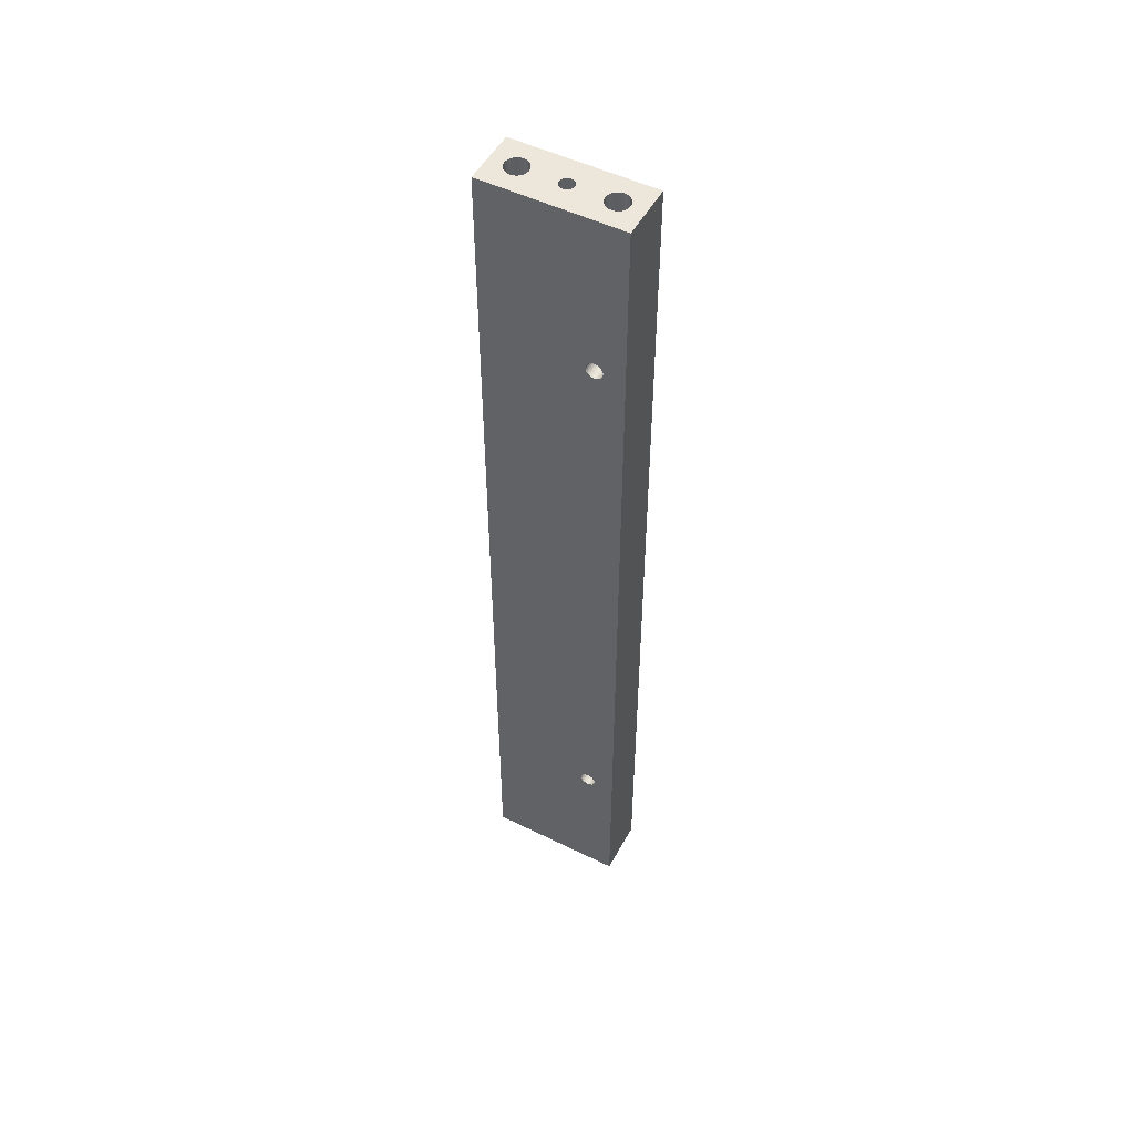
<metadata>
{"format":"obj","ext":"obj","renderer":"f3d","projection":"perspective","resolution":1024,"background":"white","views":[{"elev":51.1,"azim":-61.9,"up":"+Z"}]}
</metadata>
<code>
v 373.4 16 170
v 373.5 15.04 170
v 373.4 16 147
v 373.5 15.04 147
v 373.8 14.14 147
v 373.8 14.14 170
v 374.4 13.35 147
v 374.4 13.35 170
v 375.1 12.71 147
v 375.1 12.71 170
v 376 12.26 147
v 376 12.26 170
v 376.9 12.03 147
v 376.9 12.03 170
v 377.9 12.03 147
v 377.9 12.03 170
v 378.8 12.26 147
v 378.8 12.26 170
v 379.7 12.71 147
v 379.7 12.71 170
v 380.4 13.35 147
v 380.4 13.35 170
v 380.9 14.14 170
v 380.9 14.14 147
v 381.3 15.04 170
v 381.3 15.04 147
v 381.4 16 170
v 381.4 16 147
v 374.9 2.8e-05 170
v 375 -0.5983 170
v 374.9 2.8e-05 147
v 375 -0.5983 147
v 375.2 -1.162 170
v 375.2 -1.162 147
v 375.5 -1.658 170
v 375.5 -1.658 147
v 376 -2.057 170
v 376 -2.057 147
v 376.5 -2.338 170
v 376.5 -2.338 147
v 377.1 -2.482 170
v 377.1 -2.482 147
v 377.7 -2.482 170
v 377.7 -2.482 147
v 378.3 -2.338 170
v 378.3 -2.338 147
v 378.8 -2.057 170
v 378.8 -2.057 147
v 379.3 -1.658 170
v 379.3 -1.658 147
v 379.6 -1.162 170
v 379.6 -1.162 147
v 379.8 -0.5983 170
v 379.8 -0.5983 147
v 379.9 2.7e-05 170
v 379.9 2.7e-05 147
v 373.4 -16 170
v 373.5 -16.96 170
v 373.4 -16 147
v 373.5 -16.96 147
v 373.8 -17.86 147
v 373.8 -17.86 170
v 374.4 -18.65 147
v 374.4 -18.65 170
v 375.1 -19.29 147
v 375.1 -19.29 170
v 376 -19.74 147
v 376 -19.74 170
v 376.9 -19.97 147
v 376.9 -19.97 170
v 377.9 -19.97 147
v 377.9 -19.97 170
v 378.8 -19.74 147
v 378.8 -19.74 170
v 379.7 -19.29 147
v 379.7 -19.29 170
v 380.4 -18.65 147
v 380.4 -18.65 170
v 380.9 -17.86 170
v 380.9 -17.86 147
v 381.3 -16.96 170
v 381.3 -16.96 147
v 381.4 -16 170
v 381.4 -16 147
v 367.4 -14.5 109
v 367.4 -15.22 109.1
v 380.4 -14.5 109
v 380.4 -15.22 109.1
v 367.4 -15.89 109.3
v 380.4 -15.89 109.3
v 367.4 -16.49 109.8
v 380.4 -16.49 109.8
v 367.4 -16.97 110.3
v 380.4 -16.97 110.3
v 367.4 -17.31 110.9
v 380.4 -17.31 110.9
v 367.4 -17.48 111.6
v 380.4 -17.48 111.6
v 367.4 -17.48 112.4
v 380.4 -17.48 112.4
v 367.4 -17.31 113.1
v 380.4 -17.31 113.1
v 367.4 -16.97 113.7
v 380.4 -16.97 113.7
v 367.4 -16.49 114.2
v 380.4 -16.49 114.2
v 367.4 -15.89 114.7
v 380.4 -15.89 114.7
v 380.4 -15.22 114.9
v 367.4 -15.22 114.9
v 380.4 -14.5 115
v 367.4 -14.5 115
v 381.4 16 -170
v 381.3 15.04 -170
v 381.4 16 -147
v 381.3 15.04 -147
v 380.9 14.14 -170
v 380.9 14.14 -147
v 380.4 13.35 -147
v 380.4 13.35 -170
v 379.7 12.71 -170
v 379.7 12.71 -147
v 378.8 12.26 -147
v 378.8 12.26 -170
v 377.9 12.03 -147
v 377.9 12.03 -170
v 376.9 12.03 -147
v 376.9 12.03 -170
v 376 12.26 -147
v 376 12.26 -170
v 375.1 12.71 -170
v 375.1 12.71 -147
v 374.4 13.35 -147
v 374.4 13.35 -170
v 373.8 14.14 -170
v 373.8 14.14 -147
v 373.5 15.04 -170
v 373.5 15.04 -147
v 373.4 16 -170
v 373.4 16 -147
v 379.9 2.7e-05 -170
v 379.8 -0.5983 -170
v 379.9 2.7e-05 -147
v 379.8 -0.5983 -147
v 379.6 -1.162 -170
v 379.6 -1.162 -147
v 379.3 -1.658 -170
v 379.3 -1.658 -147
v 378.8 -2.057 -170
v 378.8 -2.057 -147
v 378.3 -2.338 -170
v 378.3 -2.338 -147
v 377.7 -2.482 -170
v 377.7 -2.482 -147
v 377.1 -2.482 -170
v 377.1 -2.482 -147
v 376.5 -2.338 -170
v 376.5 -2.338 -147
v 376 -2.057 -170
v 376 -2.057 -147
v 375.5 -1.658 -170
v 375.5 -1.658 -147
v 375.2 -1.162 -170
v 375.2 -1.162 -147
v 375 -0.5983 -170
v 375 -0.5983 -147
v 374.9 2.8e-05 -170
v 374.9 2.8e-05 -147
v 381.4 -16 -170
v 381.3 -16.96 -170
v 381.4 -16 -147
v 381.3 -16.96 -147
v 380.9 -17.86 -170
v 380.9 -17.86 -147
v 380.4 -18.65 -147
v 380.4 -18.65 -170
v 379.7 -19.29 -170
v 379.7 -19.29 -147
v 378.8 -19.74 -147
v 378.8 -19.74 -170
v 377.9 -19.97 -147
v 377.9 -19.97 -170
v 376.9 -19.97 -147
v 376.9 -19.97 -170
v 376 -19.74 -147
v 376 -19.74 -170
v 375.1 -19.29 -170
v 375.1 -19.29 -147
v 374.4 -18.65 -147
v 374.4 -18.65 -170
v 373.8 -17.86 -170
v 373.8 -17.86 -147
v 373.5 -16.96 -170
v 373.5 -16.96 -147
v 373.4 -16 -170
v 373.4 -16 -147
v 367.4 -14.5 -115
v 367.4 -15.22 -114.9
v 380.4 -14.5 -115
v 380.4 -15.22 -114.9
v 367.4 -15.89 -114.7
v 380.4 -15.89 -114.7
v 367.4 -16.49 -114.2
v 380.4 -16.49 -114.2
v 367.4 -16.97 -113.7
v 380.4 -16.97 -113.7
v 367.4 -17.31 -113.1
v 380.4 -17.31 -113.1
v 367.4 -17.48 -112.4
v 380.4 -17.48 -112.4
v 367.4 -17.48 -111.6
v 380.4 -17.48 -111.6
v 367.4 -17.31 -110.9
v 380.4 -17.31 -110.9
v 380.4 -16.97 -110.3
v 367.4 -16.97 -110.3
v 367.4 -16.49 -109.8
v 380.4 -16.49 -109.8
v 380.4 -15.89 -109.3
v 367.4 -15.89 -109.3
v 367.4 -15.22 -109.1
v 380.4 -15.22 -109.1
v 367.4 -14.5 -109
v 380.4 -14.5 -109
v 378.8 -12.26 170
v 379.3 1.658 170
v 378.8 2.057 170
v 377.9 -12.03 170
v 379.8 0.5983 170
v 379.6 1.162 170
v 387.4 -25 170
v 381.3 -15.04 170
v 367.4 25 170
v 373.5 16.96 170
v 373.8 17.86 170
v 380.9 -14.14 170
v 374.4 18.65 170
v 375.1 19.29 170
v 376 19.74 170
v 376.9 19.97 170
v 375 0.5983 170
v 387.4 25 170
v 367.4 -25 170
v 378.3 2.338 170
v 377.7 2.482 170
v 376.9 -12.03 170
v 377.1 2.482 170
v 376.5 2.338 170
v 376 -12.26 170
v 376 2.057 170
v 375.1 -12.71 170
v 375.5 1.658 170
v 374.4 -13.35 170
v 381.3 16.96 170
v 380.9 17.86 170
v 380.4 18.65 170
v 373.8 -14.14 170
v 375.2 1.162 170
v 379.7 19.29 170
v 373.5 -15.04 170
v 378.8 19.74 170
v 377.9 19.97 170
v 380.4 -13.35 170
v 379.7 -12.71 170
v 367.4 25 -170
v 387.4 25 -170
v 375.2 1.162 -170
v 373.8 -14.14 -170
v 374.4 -13.35 -170
v 376 2.057 -170
v 376.5 2.338 -170
v 376 -12.26 -170
v 376.9 -12.03 -170
v 367.4 -25 -170
v 375 0.5983 -170
v 373.5 -15.04 -170
v 377.1 2.482 -170
v 377.7 2.482 -170
v 378.3 2.338 -170
v 377.9 -12.03 -170
v 378.8 2.057 -170
v 378.8 -12.26 -170
v 379.3 1.658 -170
v 379.7 -12.71 -170
v 373.5 16.96 -170
v 373.8 17.86 -170
v 387.4 -25 -170
v 374.4 18.65 -170
v 380.4 -13.35 -170
v 379.6 1.162 -170
v 375.1 19.29 -170
v 380.9 -14.14 -170
v 379.8 0.5983 -170
v 381.3 -15.04 -170
v 376 19.74 -170
v 376.9 19.97 -170
v 377.9 19.97 -170
v 375.5 1.658 -170
v 375.1 -12.71 -170
v 378.8 19.74 -170
v 379.7 19.29 -170
v 380.4 18.65 -170
v 380.9 17.86 -170
v 381.3 16.96 -170
v 367.4 -13.78 109.1
v 367.4 -13.78 -109.1
v 367.4 -13.78 -114.9
v 367.4 -13.11 109.3
v 367.4 -13.11 -109.3
v 367.4 -13.11 -114.7
v 367.4 -12.51 109.8
v 367.4 -12.51 -109.8
v 367.4 -12.03 -110.3
v 367.4 -12.51 -114.2
v 367.4 -12.03 -113.7
v 367.4 -12.03 110.3
v 367.4 -11.69 -113.1
v 367.4 -11.52 -112.4
v 367.4 -11.52 -111.6
v 367.4 -11.69 -110.9
v 367.4 -13.11 114.7
v 367.4 -13.78 114.9
v 367.4 -11.69 110.9
v 367.4 -11.52 111.6
v 367.4 -11.52 112.4
v 367.4 -11.69 113.1
v 367.4 -12.03 113.7
v 367.4 -12.51 114.2
v 380.4 -13.78 -109.1
v 380.4 -13.11 -109.3
v 380.4 -12.51 -109.8
v 380.4 -12.03 -110.3
v 380.4 -11.69 -110.9
v 380.4 -11.52 -111.6
v 380.4 -11.52 -112.4
v 380.4 -11.69 -113.1
v 380.4 -12.03 -113.7
v 380.4 -12.51 -114.2
v 380.4 -13.11 -114.7
v 380.4 -13.78 -114.9
v 373.5 -15.04 -147
v 373.8 -14.14 -147
v 374.4 -13.35 -147
v 375.1 -12.71 -147
v 376 -12.26 -147
v 376.9 -12.03 -147
v 377.9 -12.03 -147
v 378.8 -12.26 -147
v 379.7 -12.71 -147
v 380.4 -13.35 -147
v 380.9 -14.14 -147
v 381.3 -15.04 -147
v 375 0.5983 -147
v 375.2 1.162 -147
v 375.5 1.658 -147
v 376 2.057 -147
v 376.5 2.338 -147
v 377.1 2.482 -147
v 377.7 2.482 -147
v 378.3 2.338 -147
v 378.8 2.057 -147
v 379.3 1.658 -147
v 379.6 1.162 -147
v 379.8 0.5983 -147
v 373.5 16.96 -147
v 373.8 17.86 -147
v 374.4 18.65 -147
v 375.1 19.29 -147
v 376 19.74 -147
v 376.9 19.97 -147
v 377.9 19.97 -147
v 378.8 19.74 -147
v 379.7 19.29 -147
v 380.4 18.65 -147
v 380.9 17.86 -147
v 381.3 16.96 -147
v 380.4 -13.78 114.9
v 380.4 -13.11 114.7
v 380.4 -12.51 114.2
v 380.4 -12.03 113.7
v 380.4 -11.69 113.1
v 380.4 -11.52 112.4
v 380.4 -11.52 111.6
v 380.4 -11.69 110.9
v 380.4 -12.03 110.3
v 380.4 -12.51 109.8
v 380.4 -13.11 109.3
v 380.4 -13.78 109.1
v 381.3 -15.04 147
v 380.9 -14.14 147
v 380.4 -13.35 147
v 379.7 -12.71 147
v 378.8 -12.26 147
v 377.9 -12.03 147
v 376.9 -12.03 147
v 376 -12.26 147
v 375.1 -12.71 147
v 374.4 -13.35 147
v 373.8 -14.14 147
v 373.5 -15.04 147
v 379.8 0.5983 147
v 379.6 1.162 147
v 379.3 1.658 147
v 378.8 2.057 147
v 378.3 2.338 147
v 377.7 2.482 147
v 377.1 2.482 147
v 376.5 2.338 147
v 376 2.057 147
v 375.5 1.658 147
v 375.2 1.162 147
v 375 0.5983 147
v 381.3 16.96 147
v 380.9 17.86 147
v 380.4 18.65 147
v 379.7 19.29 147
v 378.8 19.74 147
v 377.9 19.97 147
v 376.9 19.97 147
v 376 19.74 147
v 375.1 19.29 147
v 374.4 18.65 147
v 373.8 17.86 147
v 373.5 16.96 147
f 1 2 3
f 3 2 4
f 5 6 7
f 4 6 5
f 2 6 4
f 7 8 9
f 6 8 7
f 8 10 9
f 11 12 13
f 9 12 11
f 10 12 9
f 13 14 15
f 12 14 13
f 14 16 15
f 17 18 19
f 15 18 17
f 16 18 15
f 19 20 21
f 18 20 19
f 20 22 21
f 21 23 24
f 22 23 21
f 24 25 26
f 23 25 24
f 26 27 28
f 25 27 26
f 29 30 31
f 31 30 32
f 32 33 34
f 30 33 32
f 34 35 36
f 33 35 34
f 36 37 38
f 35 37 36
f 38 39 40
f 37 39 38
f 40 41 42
f 39 41 40
f 42 43 44
f 41 43 42
f 44 45 46
f 43 45 44
f 46 47 48
f 45 47 46
f 48 49 50
f 47 49 48
f 50 51 52
f 49 51 50
f 52 53 54
f 51 53 52
f 54 55 56
f 53 55 54
f 57 58 59
f 59 58 60
f 61 62 63
f 60 62 61
f 58 62 60
f 63 64 65
f 62 64 63
f 64 66 65
f 67 68 69
f 65 68 67
f 66 68 65
f 69 70 71
f 68 70 69
f 70 72 71
f 73 74 75
f 71 74 73
f 72 74 71
f 75 76 77
f 74 76 75
f 76 78 77
f 77 79 80
f 78 79 77
f 80 81 82
f 79 81 80
f 82 83 84
f 81 83 82
f 85 86 87
f 87 86 88
f 88 89 90
f 86 89 88
f 90 91 92
f 89 91 90
f 92 93 94
f 91 93 92
f 94 95 96
f 93 95 94
f 96 97 98
f 95 97 96
f 98 99 100
f 97 99 98
f 100 101 102
f 99 101 100
f 102 103 104
f 101 103 102
f 104 105 106
f 103 105 104
f 106 107 108
f 105 107 106
f 109 110 111
f 108 110 109
f 107 110 108
f 110 112 111
f 113 114 115
f 115 114 116
f 116 117 118
f 118 117 119
f 114 117 116
f 117 120 119
f 119 121 122
f 122 121 123
f 120 121 119
f 123 124 125
f 121 124 123
f 125 126 127
f 124 126 125
f 127 128 129
f 126 128 127
f 128 130 129
f 129 131 132
f 132 131 133
f 130 131 129
f 131 134 133
f 133 135 136
f 134 135 133
f 136 137 138
f 135 137 136
f 138 139 140
f 137 139 138
f 141 142 143
f 143 142 144
f 144 145 146
f 142 145 144
f 146 147 148
f 145 147 146
f 148 149 150
f 147 149 148
f 150 151 152
f 149 151 150
f 152 153 154
f 151 153 152
f 154 155 156
f 153 155 154
f 156 157 158
f 155 157 156
f 158 159 160
f 157 159 158
f 160 161 162
f 159 161 160
f 162 163 164
f 161 163 162
f 164 165 166
f 163 165 164
f 166 167 168
f 165 167 166
f 169 170 171
f 171 170 172
f 172 173 174
f 174 173 175
f 170 173 172
f 173 176 175
f 175 177 178
f 178 177 179
f 176 177 175
f 179 180 181
f 177 180 179
f 181 182 183
f 180 182 181
f 183 184 185
f 182 184 183
f 184 186 185
f 185 187 188
f 188 187 189
f 186 187 185
f 187 190 189
f 189 191 192
f 190 191 189
f 192 193 194
f 191 193 192
f 194 195 196
f 193 195 194
f 197 198 199
f 199 198 200
f 200 201 202
f 198 201 200
f 202 203 204
f 201 203 202
f 204 205 206
f 203 205 204
f 206 207 208
f 205 207 206
f 208 209 210
f 207 209 208
f 210 211 212
f 209 211 210
f 212 213 214
f 214 213 215
f 211 213 212
f 213 216 215
f 215 217 218
f 218 217 219
f 216 217 215
f 217 220 219
f 219 221 222
f 220 221 219
f 222 223 224
f 221 223 222
f 47 45 225
f 226 20 227
f 22 20 226
f 225 45 228
f 229 23 230
f 231 53 232
f 78 76 231
f 1 233 2
f 234 233 1
f 235 233 234
f 230 23 22
f 236 53 51
f 237 233 235
f 232 53 236
f 231 79 78
f 238 233 237
f 239 233 238
f 240 233 239
f 2 233 241
f 242 233 240
f 241 233 29
f 76 74 231
f 45 43 228
f 29 233 243
f 227 18 244
f 231 81 79
f 20 18 227
f 231 55 53
f 74 72 231
f 229 25 23
f 231 83 81
f 43 41 228
f 72 70 231
f 244 16 245
f 231 232 83
f 18 16 244
f 228 41 246
f 247 14 248
f 41 39 246
f 245 14 247
f 16 14 245
f 246 39 249
f 248 12 250
f 14 12 248
f 39 37 249
f 249 37 251
f 70 243 231
f 68 243 70
f 66 243 68
f 64 243 66
f 250 10 252
f 37 35 251
f 12 10 250
f 25 242 27
f 251 35 253
f 64 62 243
f 229 242 25
f 254 242 255
f 27 242 254
f 55 242 229
f 231 242 55
f 242 256 255
f 62 58 243
f 253 33 257
f 35 33 253
f 252 8 258
f 58 57 243
f 10 8 252
f 242 259 256
f 33 30 257
f 260 30 243
f 257 30 260
f 57 260 243
f 258 6 241
f 8 6 258
f 30 29 243
f 242 261 259
f 6 2 241
f 242 262 261
f 242 240 262
f 263 49 264
f 49 47 264
f 264 47 225
f 230 22 226
f 263 51 49
f 236 51 263
f 265 242 266
f 233 242 265
f 267 135 134
f 268 163 269
f 270 130 271
f 159 157 272
f 272 157 273
f 131 130 270
f 190 187 274
f 274 191 190
f 268 165 163
f 275 137 135
f 276 165 268
f 274 165 276
f 187 186 274
f 271 128 277
f 277 128 278
f 157 155 273
f 274 193 191
f 130 128 271
f 186 184 274
f 274 167 165
f 274 195 193
f 278 126 279
f 155 153 273
f 273 153 280
f 128 126 278
f 274 276 195
f 279 124 281
f 153 151 280
f 126 124 279
f 280 151 282
f 281 121 283
f 124 121 281
f 282 149 284
f 139 265 285
f 275 265 137
f 285 265 286
f 137 265 139
f 151 149 282
f 167 265 275
f 274 265 167
f 184 287 274
f 176 287 177
f 177 287 180
f 180 287 182
f 182 287 184
f 265 288 286
f 149 147 284
f 284 147 289
f 283 120 290
f 176 173 287
f 121 120 283
f 265 291 288
f 147 145 289
f 120 117 290
f 289 145 292
f 290 117 293
f 294 142 287
f 173 170 287
f 292 142 294
f 265 295 291
f 145 142 292
f 170 169 287
f 117 114 293
f 142 141 287
f 265 296 295
f 169 294 287
f 265 297 296
f 267 134 298
f 269 161 299
f 298 131 270
f 297 266 300
f 161 159 299
f 300 266 301
f 301 266 302
f 302 266 303
f 299 159 272
f 303 266 304
f 304 266 113
f 113 266 114
f 134 131 298
f 114 266 293
f 265 266 297
f 293 266 141
f 141 266 287
f 275 135 267
f 269 163 161
f 231 243 287
f 287 243 274
f 89 220 217
f 89 217 91
f 95 216 213
f 95 93 216
f 205 203 274
f 86 221 220
f 201 274 203
f 86 220 89
f 97 95 213
f 207 205 274
f 97 213 211
f 97 211 274
f 198 274 201
f 85 221 86
f 209 207 274
f 85 223 221
f 197 274 198
f 305 306 223
f 211 209 274
f 305 223 85
f 307 274 197
f 308 306 305
f 308 309 306
f 310 265 274
f 310 274 307
f 311 309 308
f 311 312 309
f 311 313 312
f 314 265 310
f 315 265 314
f 316 313 311
f 317 265 315
f 318 265 317
f 319 265 318
f 320 265 319
f 243 112 110
f 243 110 107
f 243 107 105
f 243 105 103
f 243 103 101
f 243 101 99
f 243 99 97
f 243 321 322
f 243 322 112
f 243 97 274
f 233 323 324
f 233 324 325
f 233 325 326
f 233 326 327
f 233 327 328
f 233 328 321
f 93 217 216
f 233 321 243
f 93 91 217
f 233 265 320
f 233 320 313
f 233 313 323
f 323 313 316
f 287 242 231
f 266 242 287
f 223 306 224
f 224 306 329
f 329 309 330
f 306 309 329
f 330 312 331
f 309 312 330
f 331 313 332
f 312 313 331
f 332 320 333
f 313 320 332
f 333 319 334
f 320 319 333
f 334 318 335
f 319 318 334
f 335 317 336
f 318 317 335
f 336 315 337
f 317 315 336
f 337 314 338
f 315 314 337
f 338 310 339
f 314 310 338
f 339 307 340
f 340 307 199
f 310 307 339
f 307 197 199
f 202 204 206
f 212 208 210
f 340 199 200
f 340 200 202
f 219 206 208
f 219 212 214
f 219 214 215
f 219 215 218
f 219 202 206
f 219 208 212
f 336 337 338
f 224 219 222
f 333 334 335
f 333 335 336
f 331 224 329
f 331 329 330
f 331 332 333
f 331 338 339
f 331 339 340
f 331 340 202
f 331 333 336
f 331 336 338
f 331 219 224
f 331 202 219
f 196 195 341
f 195 276 341
f 341 268 342
f 276 268 341
f 342 269 343
f 343 269 344
f 268 269 342
f 344 299 345
f 269 299 344
f 299 272 345
f 345 273 346
f 346 273 347
f 272 273 345
f 347 280 348
f 273 280 347
f 280 282 348
f 348 284 349
f 282 284 348
f 349 289 350
f 284 289 349
f 350 292 351
f 289 292 350
f 351 294 352
f 292 294 351
f 352 169 171
f 294 169 352
f 171 172 174
f 352 171 174
f 350 351 352
f 350 174 175
f 350 352 174
f 349 175 178
f 349 350 175
f 192 188 189
f 348 178 179
f 348 349 178
f 347 179 181
f 347 348 179
f 346 181 183
f 346 347 181
f 341 194 196
f 345 183 185
f 345 346 183
f 342 192 194
f 342 194 341
f 344 185 188
f 344 345 185
f 343 188 192
f 343 192 342
f 343 344 188
f 168 167 353
f 167 275 353
f 353 267 354
f 275 267 353
f 354 298 355
f 267 298 354
f 355 270 356
f 298 270 355
f 356 271 357
f 270 271 356
f 357 277 358
f 271 277 357
f 358 278 359
f 277 278 358
f 359 279 360
f 278 279 359
f 360 281 361
f 279 281 360
f 361 283 362
f 281 283 361
f 362 290 363
f 283 290 362
f 363 293 364
f 290 293 363
f 364 141 143
f 293 141 364
f 364 143 144
f 363 144 146
f 363 364 144
f 361 362 363
f 361 146 148
f 361 148 150
f 361 363 146
f 359 360 361
f 359 150 152
f 359 152 154
f 359 361 150
f 358 154 156
f 358 359 154
f 356 357 358
f 356 156 158
f 356 358 156
f 355 168 353
f 355 353 354
f 355 158 160
f 355 160 162
f 355 162 164
f 355 164 166
f 355 166 168
f 355 356 158
f 140 139 365
f 139 285 365
f 365 286 366
f 285 286 365
f 366 288 367
f 367 288 368
f 286 288 366
f 368 291 369
f 288 291 368
f 291 295 369
f 369 296 370
f 370 296 371
f 295 296 369
f 371 297 372
f 296 297 371
f 297 300 372
f 372 301 373
f 300 301 372
f 373 302 374
f 301 302 373
f 374 303 375
f 302 303 374
f 375 304 376
f 303 304 375
f 376 113 115
f 304 113 376
f 115 116 118
f 376 115 118
f 374 375 376
f 374 118 119
f 374 376 118
f 136 132 133
f 372 373 374
f 372 119 122
f 372 122 123
f 372 374 119
f 371 123 125
f 371 125 127
f 371 372 123
f 370 371 127
f 365 138 140
f 369 127 129
f 369 370 127
f 366 136 138
f 366 138 365
f 368 129 132
f 368 369 129
f 367 132 136
f 367 136 366
f 367 368 132
f 111 112 377
f 112 322 377
f 377 321 378
f 322 321 377
f 378 328 379
f 321 328 378
f 379 327 380
f 328 327 379
f 380 326 381
f 327 326 380
f 381 325 382
f 326 325 381
f 382 324 383
f 325 324 382
f 383 323 384
f 324 323 383
f 384 316 385
f 323 316 384
f 385 311 386
f 316 311 385
f 386 308 387
f 311 308 386
f 387 305 388
f 308 305 387
f 388 85 87
f 305 85 388
f 378 379 380
f 377 380 381
f 377 378 380
f 384 382 383
f 384 381 382
f 108 109 111
f 386 384 385
f 104 106 108
f 388 386 387
f 100 102 104
f 100 111 377
f 100 108 111
f 100 104 108
f 96 98 100
f 90 87 88
f 90 388 87
f 92 94 96
f 92 377 381
f 92 381 384
f 92 384 386
f 92 386 388
f 92 100 377
f 92 96 100
f 92 388 90
f 84 83 389
f 83 232 389
f 390 236 391
f 389 236 390
f 232 236 389
f 391 263 392
f 236 263 391
f 263 264 392
f 392 225 393
f 264 225 392
f 394 228 395
f 393 228 394
f 225 228 393
f 228 246 395
f 395 249 396
f 246 249 395
f 396 251 397
f 249 251 396
f 397 253 398
f 251 253 397
f 398 257 399
f 253 257 398
f 399 260 400
f 257 260 399
f 400 57 59
f 260 57 400
f 84 389 390
f 80 82 84
f 80 84 390
f 77 390 391
f 77 80 390
f 75 391 392
f 75 77 391
f 73 392 393
f 73 75 392
f 71 393 394
f 71 73 393
f 69 394 395
f 69 71 394
f 60 400 59
f 67 395 396
f 67 69 395
f 61 399 400
f 61 400 60
f 65 397 398
f 65 396 397
f 65 67 396
f 63 398 399
f 63 399 61
f 63 65 398
f 56 55 401
f 55 229 401
f 401 230 402
f 229 230 401
f 402 226 403
f 230 226 402
f 403 227 404
f 226 227 403
f 404 244 405
f 227 244 404
f 405 245 406
f 244 245 405
f 406 247 407
f 245 247 406
f 407 248 408
f 247 248 407
f 408 250 409
f 248 250 408
f 409 252 410
f 250 252 409
f 410 258 411
f 252 258 410
f 411 241 412
f 258 241 411
f 412 29 31
f 241 29 412
f 52 54 56
f 50 401 402
f 50 56 401
f 50 52 56
f 48 402 403
f 48 50 402
f 46 404 405
f 46 403 404
f 46 48 403
f 31 411 412
f 42 44 46
f 42 406 407
f 42 405 406
f 42 46 405
f 32 410 411
f 32 411 31
f 40 407 408
f 40 42 407
f 38 40 408
f 36 32 34
f 36 409 410
f 36 408 409
f 36 410 32
f 36 38 408
f 28 27 413
f 27 254 413
f 414 255 415
f 413 255 414
f 254 255 413
f 415 256 416
f 255 256 415
f 256 259 416
f 416 261 417
f 259 261 416
f 418 262 419
f 417 262 418
f 261 262 417
f 262 240 419
f 419 239 420
f 240 239 419
f 420 238 421
f 239 238 420
f 421 237 422
f 238 237 421
f 422 235 423
f 237 235 422
f 423 234 424
f 235 234 423
f 424 1 3
f 234 1 424
f 24 26 28
f 24 413 414
f 24 28 413
f 19 21 24
f 19 414 415
f 19 24 414
f 17 416 417
f 17 415 416
f 17 19 415
f 15 417 418
f 15 17 417
f 13 418 419
f 13 15 418
f 4 424 3
f 11 419 420
f 11 13 419
f 5 423 424
f 5 424 4
f 9 420 421
f 9 11 420
f 7 422 423
f 7 421 422
f 7 9 421
f 7 423 5

</code>
